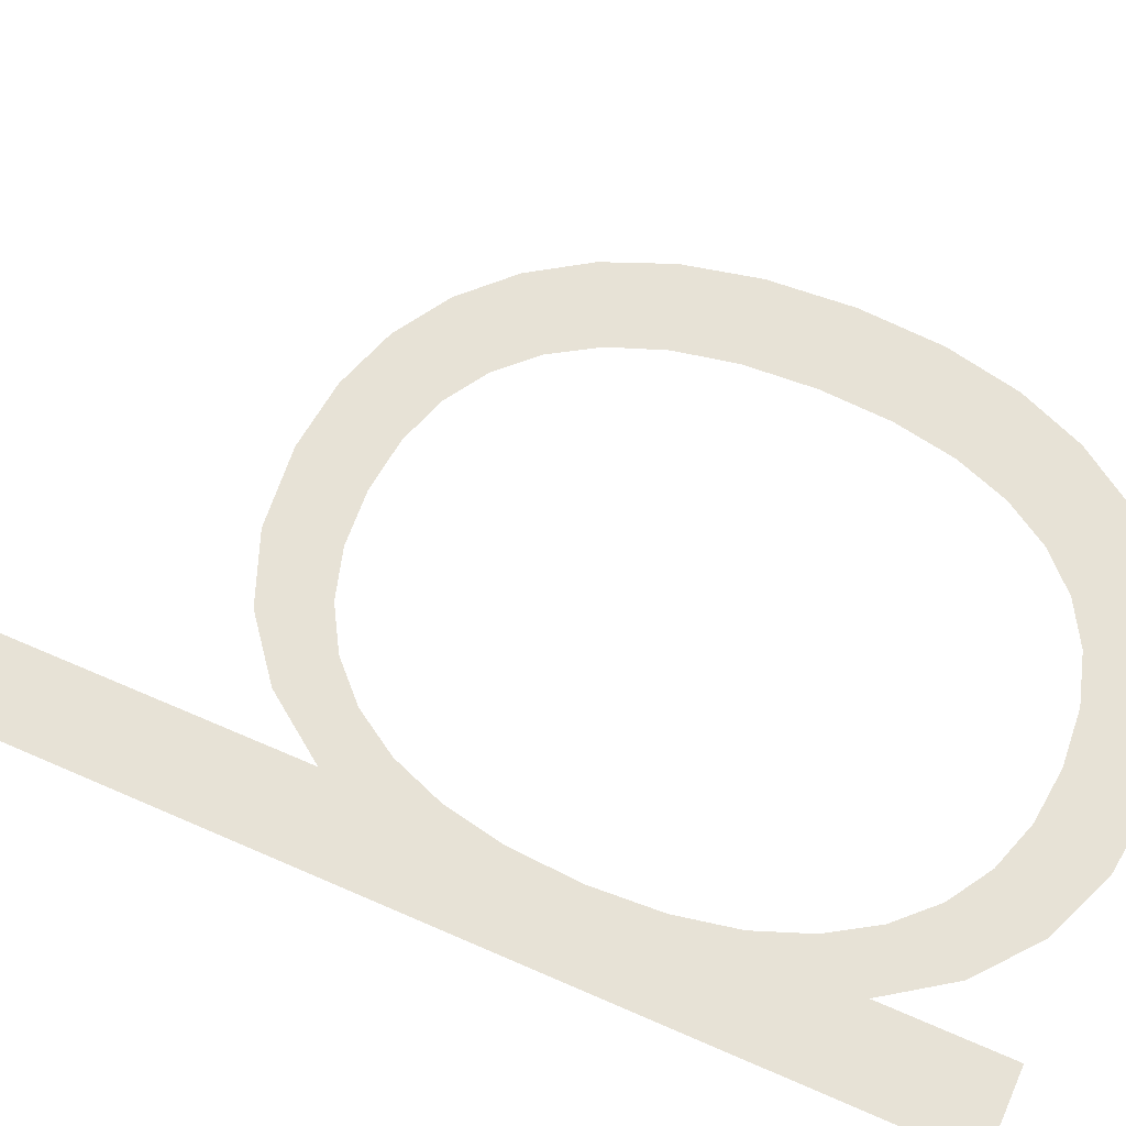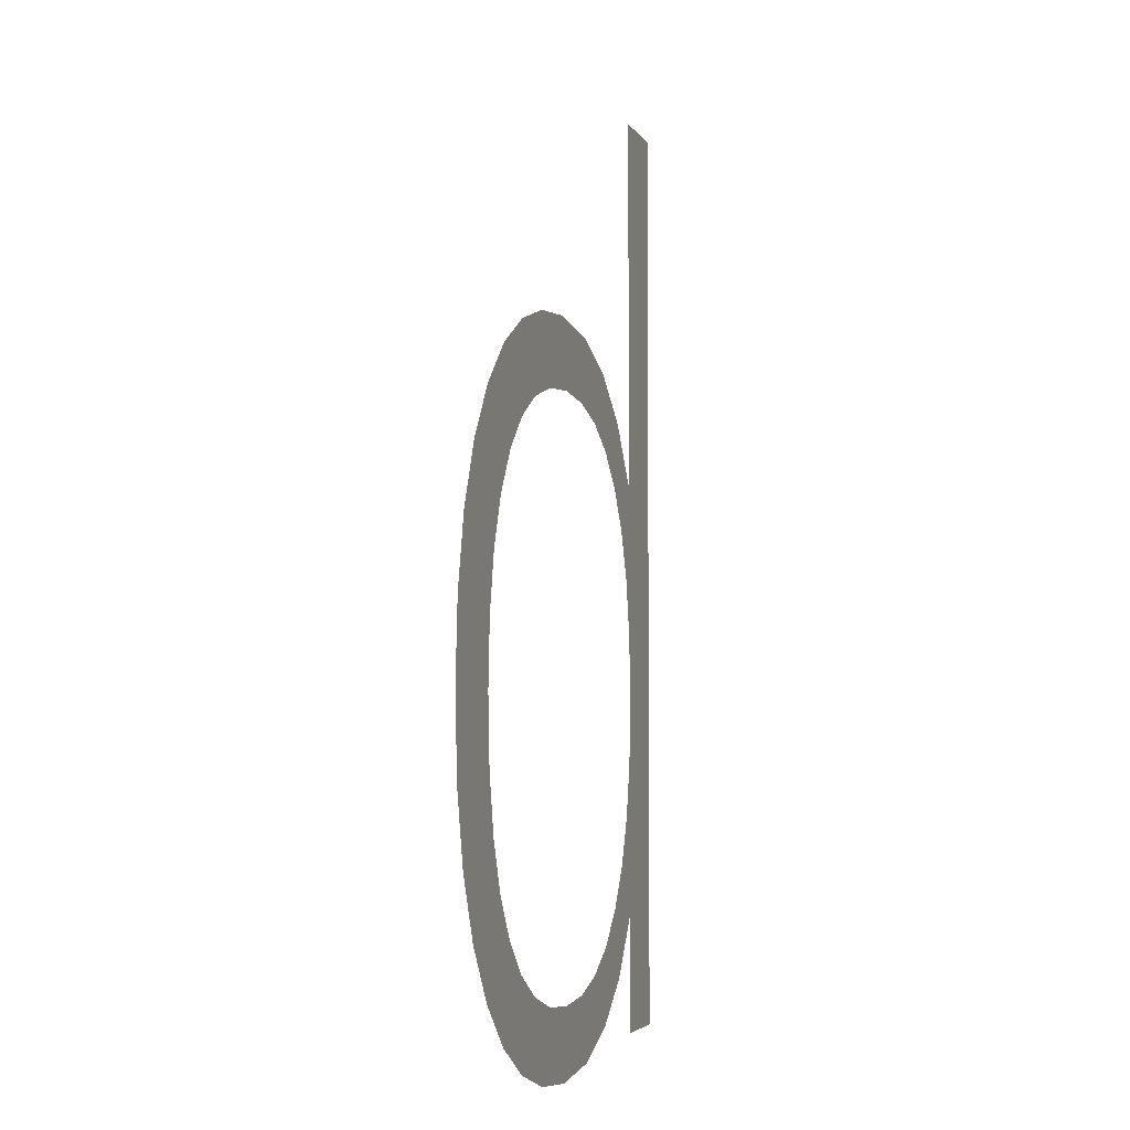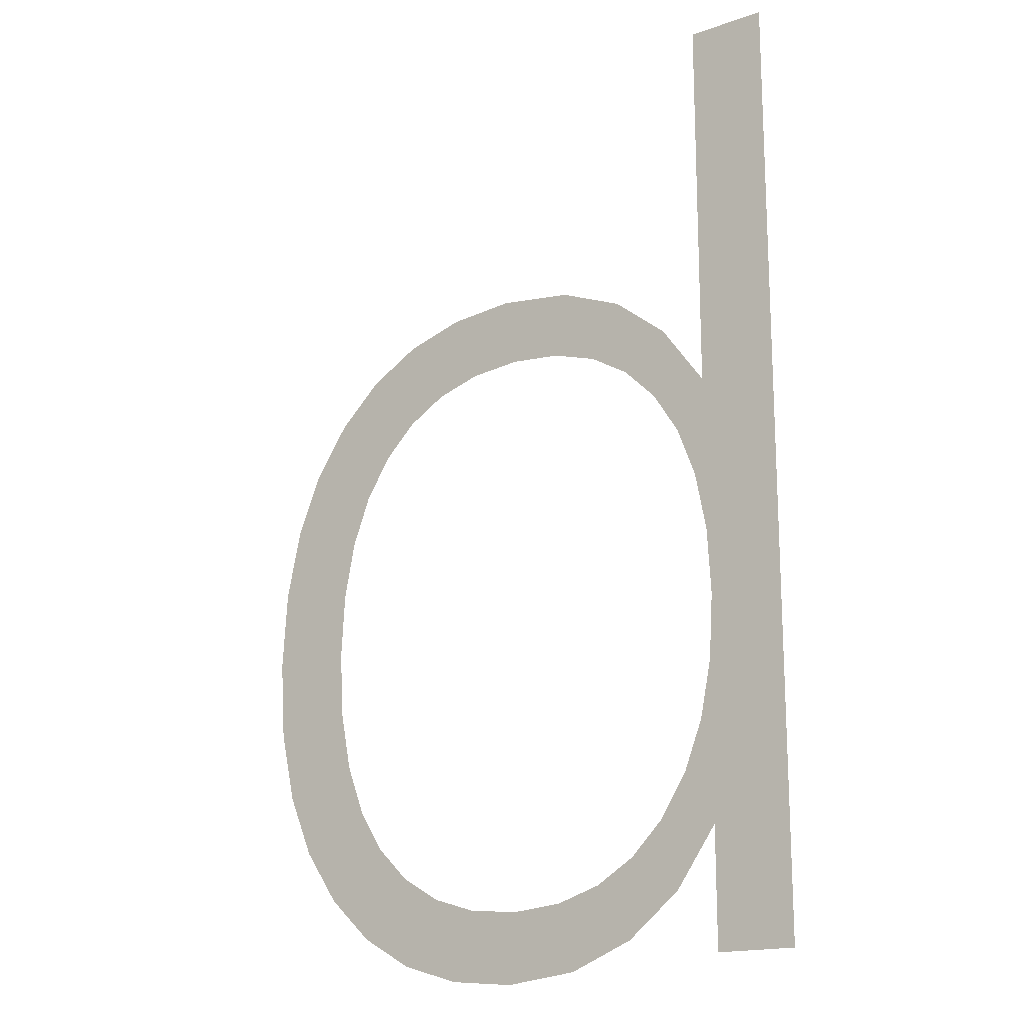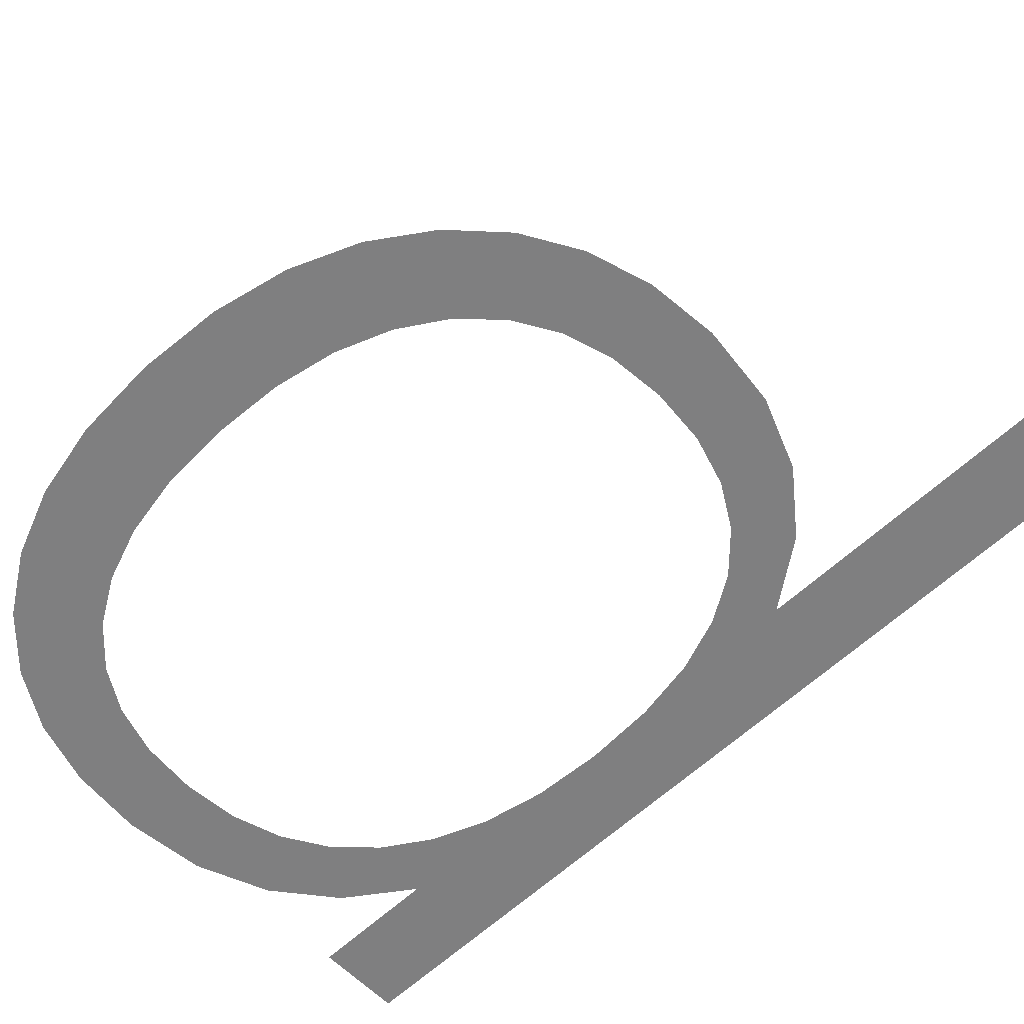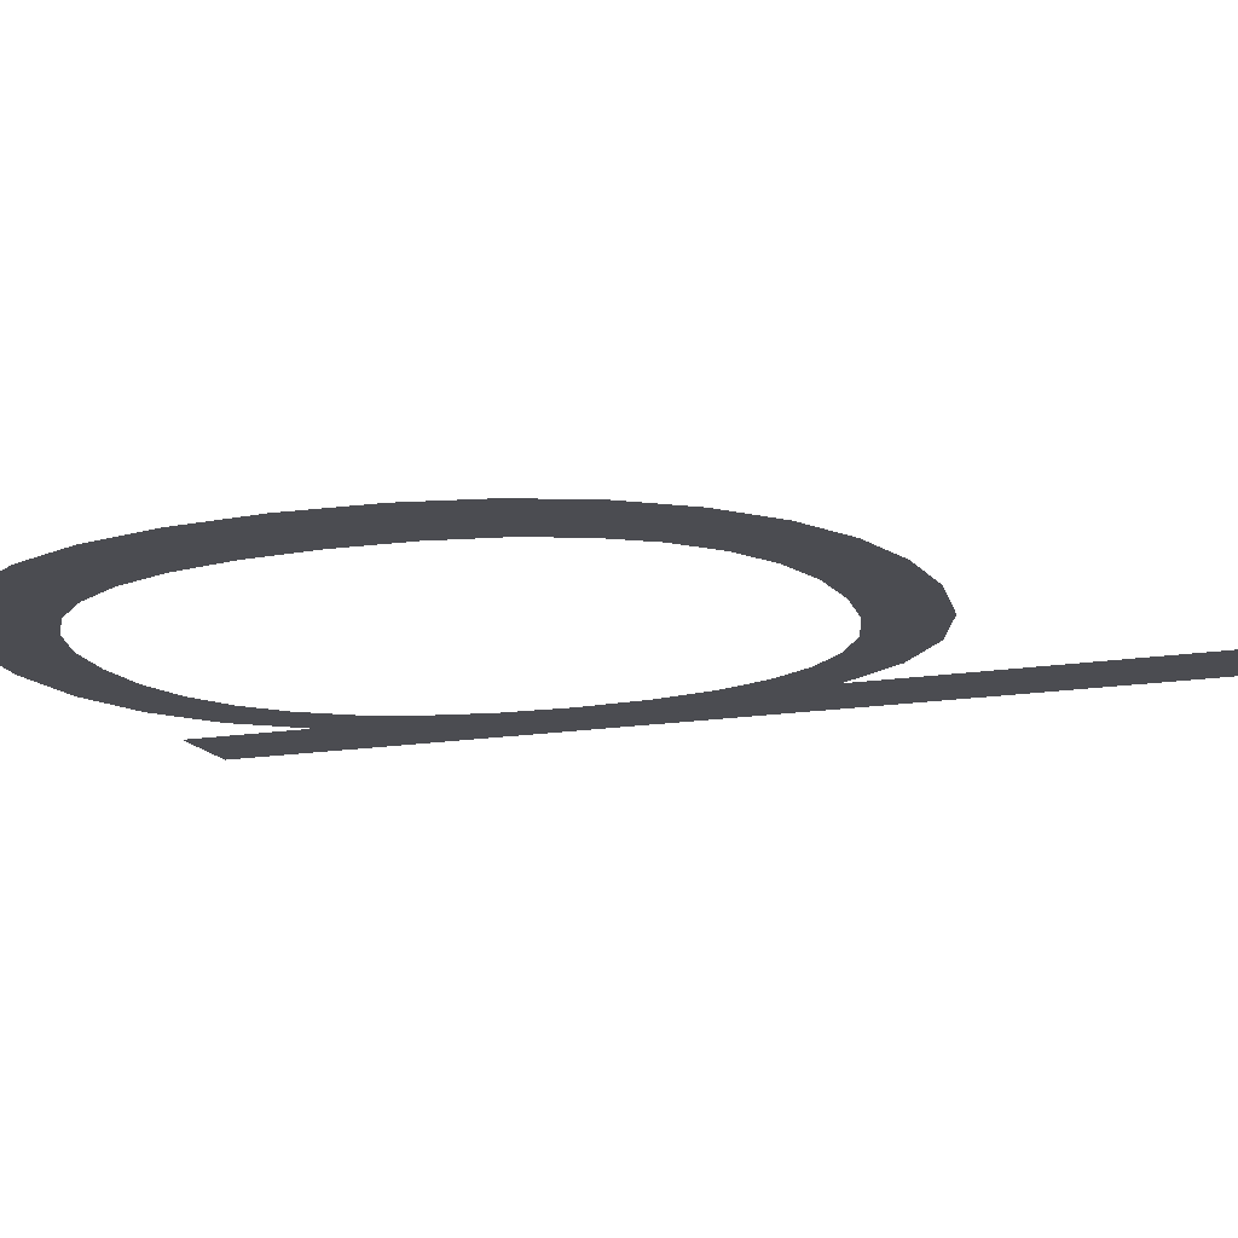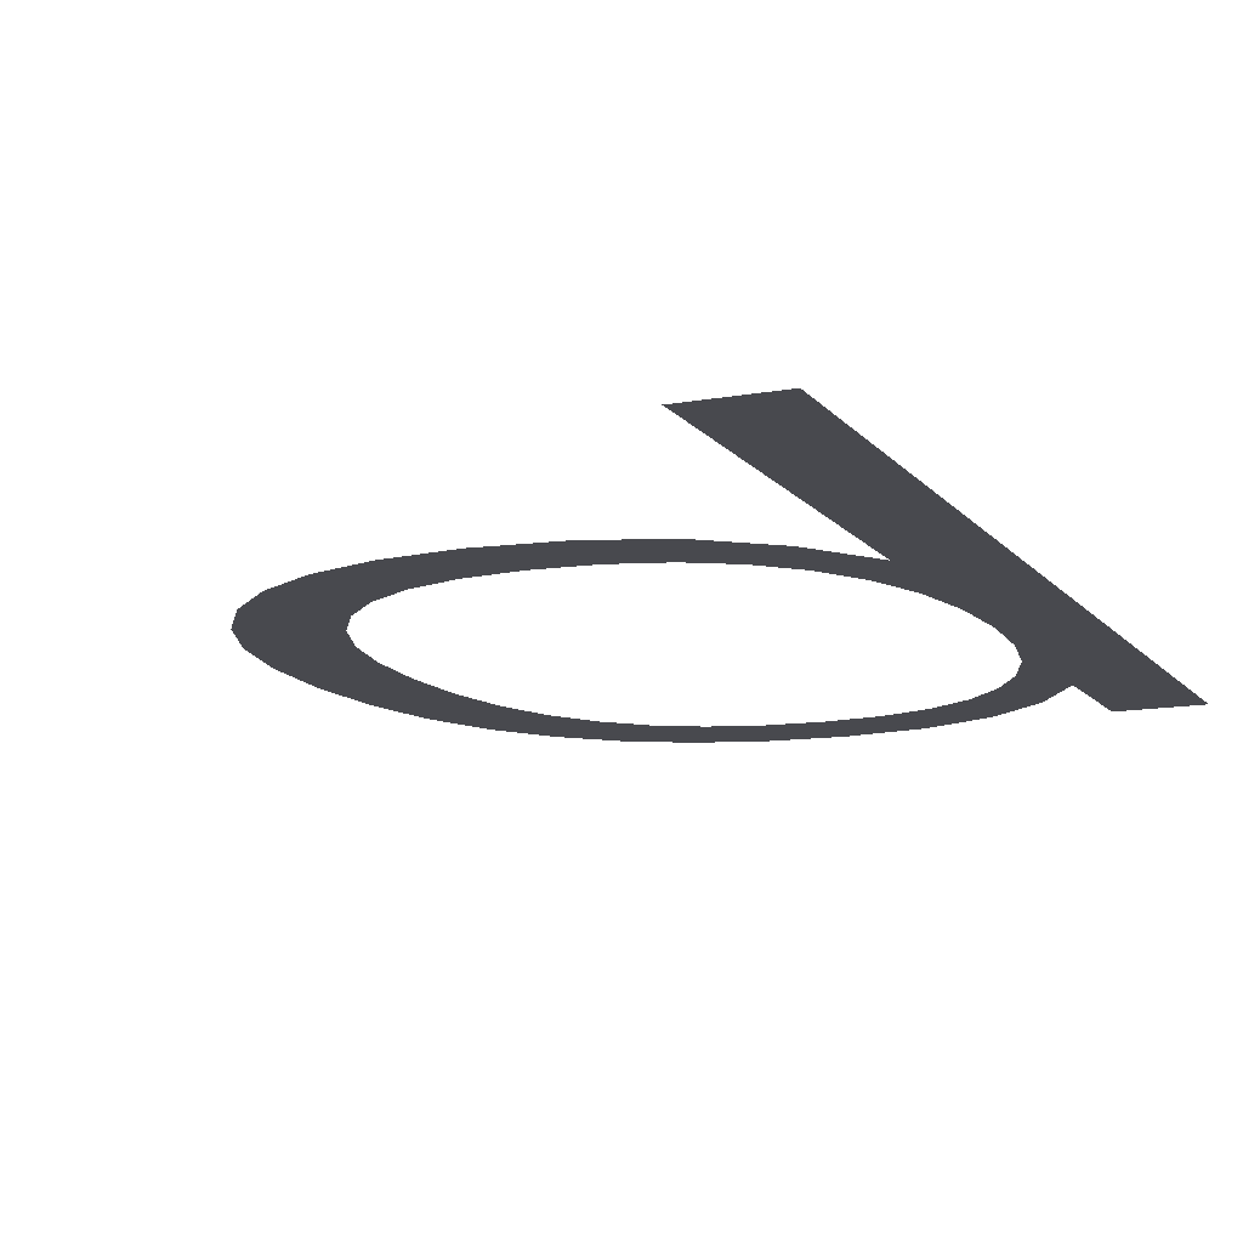
<metadata>
{"format":"obj","ext":"obj","renderer":"f3d","projection":"perspective","resolution":1024,"background":"white","views":[{"elev":63.0,"azim":-65.9,"up":"+Z"},{"elev":-4.3,"azim":106.7,"up":"+Y"},{"elev":-17.1,"azim":-144.8,"up":"+Y"},{"elev":-59.9,"azim":133.9,"up":"+Z"},{"elev":-15.4,"azim":109.6,"up":"+Z"},{"elev":-12.6,"azim":-156.7,"up":"+Z"}]}
</metadata>
<code>
o mesh23/mesh23-geometry#mesh23-geometry
v -0.1657 -0.4045 0.06875
v -0.1672 -0.4224 0.06875
v -0.1672 -0.4045 0.06875
v -0.1658 -0.416 0.06875
v -0.1657 -0.4147 0.06875
v -0.1657 -0.4224 0.06875
v -0.1657 -0.4118 0.06875
v -0.1657 -0.4172 0.06875
v -0.1655 -0.4136 0.06875
v -0.1657 -0.4202 0.06875
v -0.1649 -0.4106 0.06875
v -0.1655 -0.4183 0.06875
v -0.1651 -0.4127 0.06875
v -0.1649 -0.4213 0.06875
v -0.1646 -0.4119 0.06875
v -0.1651 -0.4192 0.06875
v -0.1639 -0.4098 0.06875
v -0.1646 -0.42 0.06875
v -0.164 -0.4113 0.06875
v -0.1639 -0.4221 0.06875
v -0.1633 -0.4108 0.06875
v -0.164 -0.4206 0.06875
v -0.1626 -0.4093 0.06875
v -0.1632 -0.4211 0.06875
v -0.1624 -0.4106 0.06875
v -0.1627 -0.4226 0.06875
v -0.1612 -0.4092 0.06875
v -0.1624 -0.4213 0.06875
v -0.1614 -0.4105 0.06875
v -0.1613 -0.4228 0.06875
v -0.1604 -0.4106 0.06875
v -0.1614 -0.4214 0.06875
v -0.1599 -0.4093 0.06875
v -0.1604 -0.4213 0.06875
v -0.1596 -0.4108 0.06875
v -0.16 -0.4226 0.06875
v -0.1588 -0.4096 0.06875
v -0.1596 -0.4211 0.06875
v -0.1588 -0.4113 0.06875
v -0.1589 -0.4223 0.06875
v -0.1582 -0.4119 0.06875
v -0.1588 -0.4206 0.06875
v -0.1578 -0.4102 0.06875
v -0.1579 -0.4217 0.06875
v -0.1577 -0.4127 0.06875
v -0.1582 -0.42 0.06875
v -0.157 -0.411 0.06875
v -0.1577 -0.4192 0.06875
v -0.1573 -0.4136 0.06875
v -0.157 -0.4209 0.06875
v -0.1571 -0.4147 0.06875
v -0.1573 -0.4183 0.06875
v -0.157 -0.416 0.06875
v -0.1571 -0.4172 0.06875
v -0.1563 -0.4199 0.06875
v -0.1563 -0.412 0.06875
v -0.1558 -0.4188 0.06875
v -0.1558 -0.4131 0.06875
v -0.1556 -0.4174 0.06875
v -0.1556 -0.4145 0.06875
v -0.1555 -0.416 0.06875
f 1 2 3
f 2 1 4
f 3 2 1
f 4 1 2
f 4 1 5
f 5 1 4
f 4 6 2
f 2 6 4
f 5 1 7
f 7 1 5
f 6 4 8
f 8 4 6
f 5 7 9
f 9 7 5
f 6 8 10
f 10 8 6
f 9 7 11
f 11 7 9
f 12 10 8
f 8 10 12
f 9 11 13
f 13 11 9
f 10 12 14
f 14 12 10
f 13 11 15
f 15 11 13
f 14 12 16
f 16 12 14
f 15 11 17
f 17 11 15
f 14 16 18
f 18 16 14
f 15 17 19
f 19 17 15
f 14 18 20
f 20 18 14
f 19 17 21
f 21 17 19
f 20 18 22
f 22 18 20
f 21 17 23
f 23 17 21
f 20 22 24
f 24 22 20
f 21 23 25
f 25 23 21
f 20 24 26
f 26 24 20
f 25 23 27
f 27 23 25
f 26 24 28
f 28 24 26
f 25 27 29
f 29 27 25
f 26 28 30
f 30 28 26
f 29 27 31
f 31 27 29
f 30 28 32
f 32 28 30
f 31 27 33
f 33 27 31
f 30 32 34
f 34 32 30
f 31 33 35
f 35 33 31
f 30 34 36
f 36 34 30
f 35 33 37
f 37 33 35
f 36 34 38
f 38 34 36
f 35 37 39
f 39 37 35
f 36 38 40
f 40 38 36
f 39 37 41
f 41 37 39
f 40 38 42
f 42 38 40
f 41 37 43
f 43 37 41
f 40 42 44
f 44 42 40
f 41 43 45
f 45 43 41
f 44 42 46
f 46 42 44
f 45 43 47
f 47 43 45
f 44 46 48
f 48 46 44
f 45 47 49
f 49 47 45
f 44 48 50
f 50 48 44
f 49 47 51
f 51 47 49
f 50 48 52
f 52 48 50
f 51 47 53
f 53 47 51
f 50 52 54
f 54 52 50
f 53 47 50
f 50 47 53
f 50 54 53
f 53 54 50
f 50 47 55
f 55 47 50
f 55 47 56
f 56 47 55
f 55 56 57
f 57 56 55
f 57 56 58
f 58 56 57
f 57 58 59
f 59 58 57
f 59 58 60
f 60 58 59
f 59 60 61
f 61 60 59

</code>
